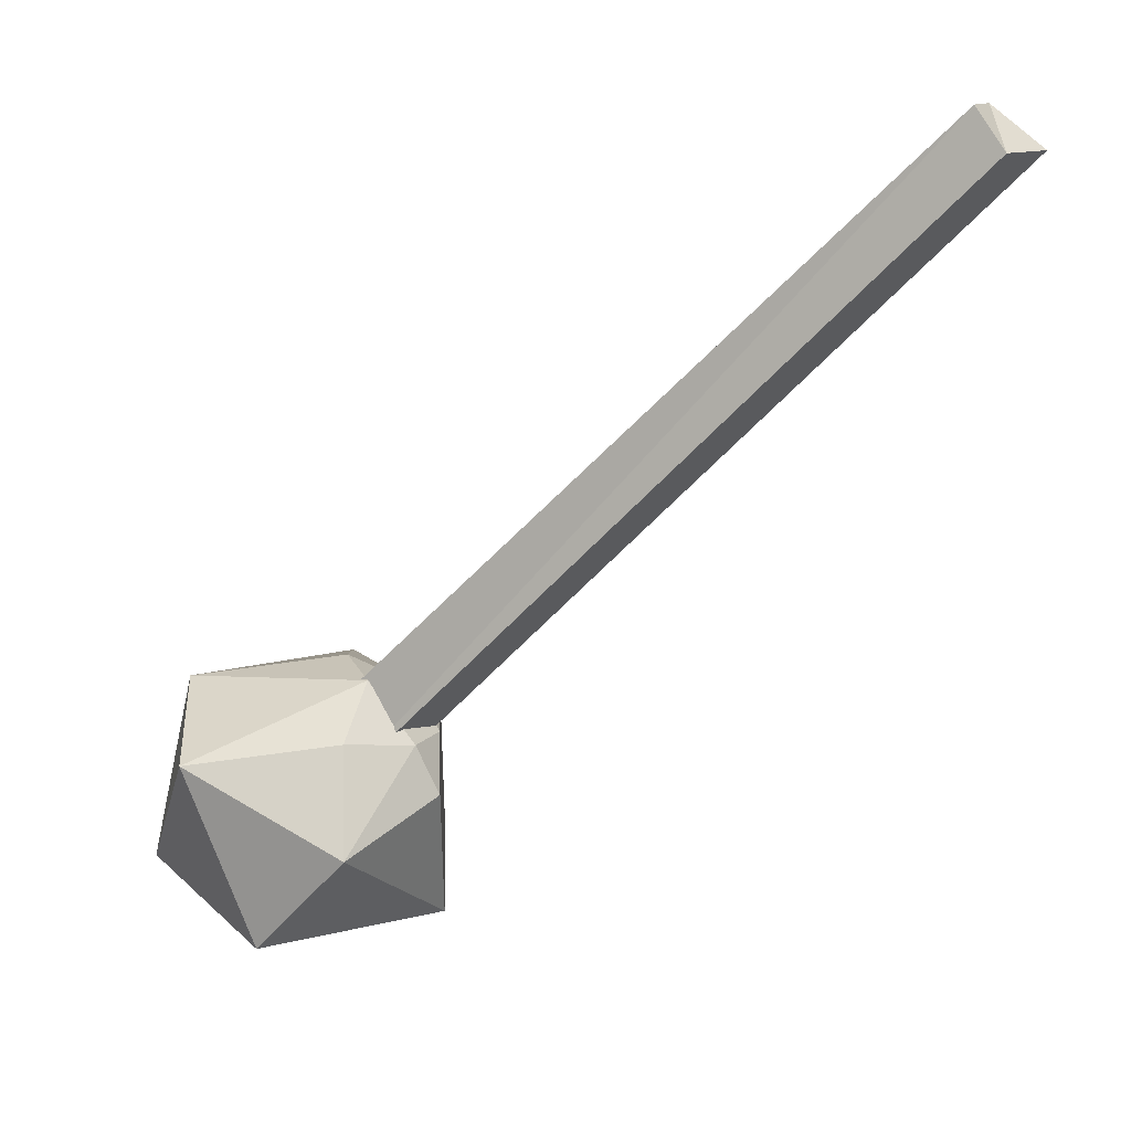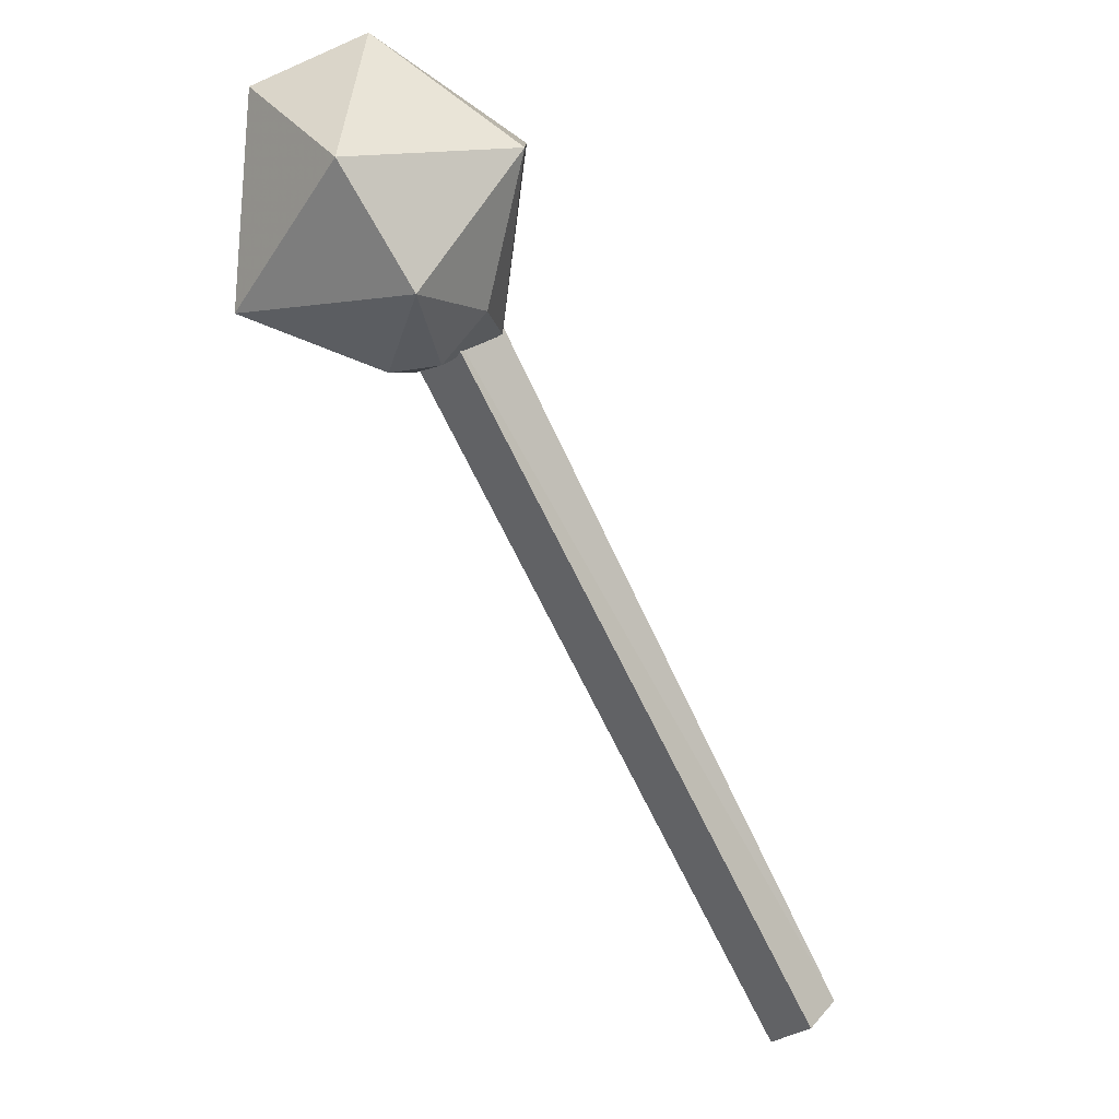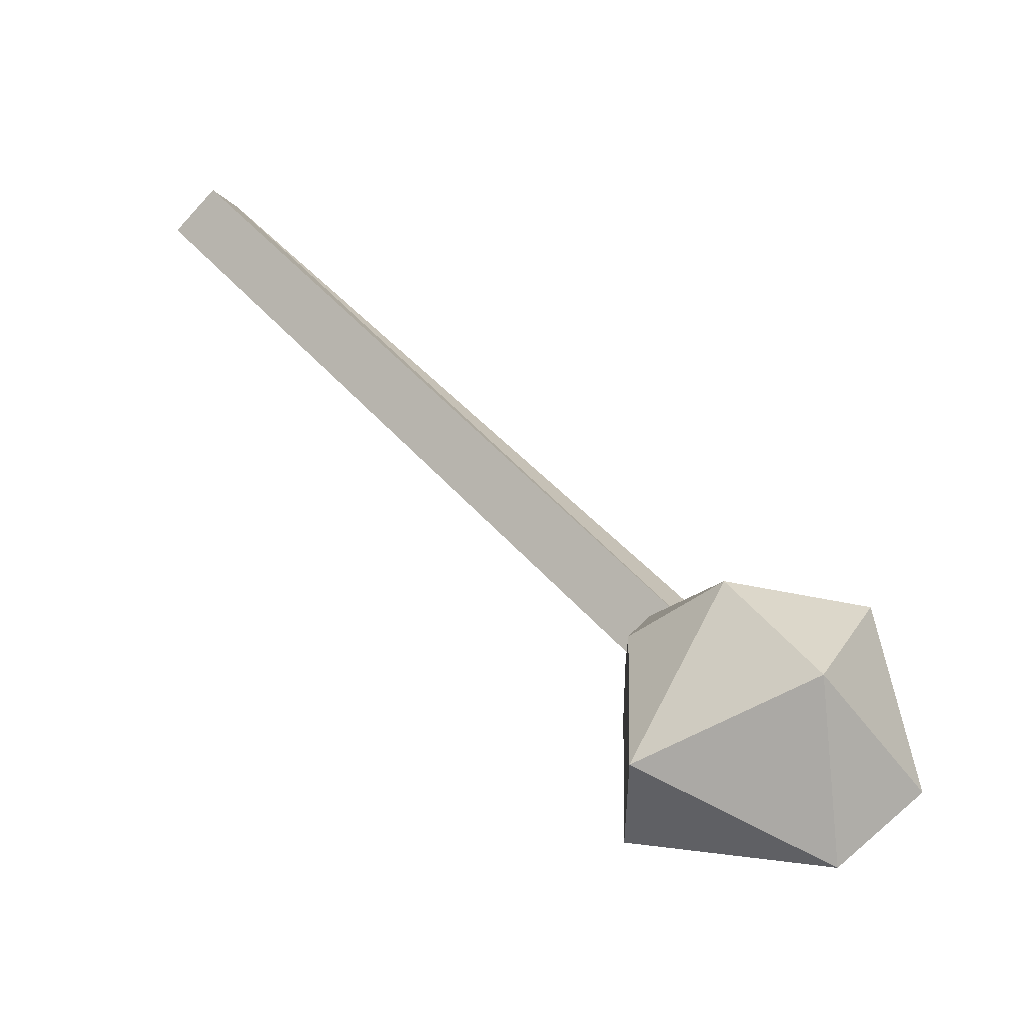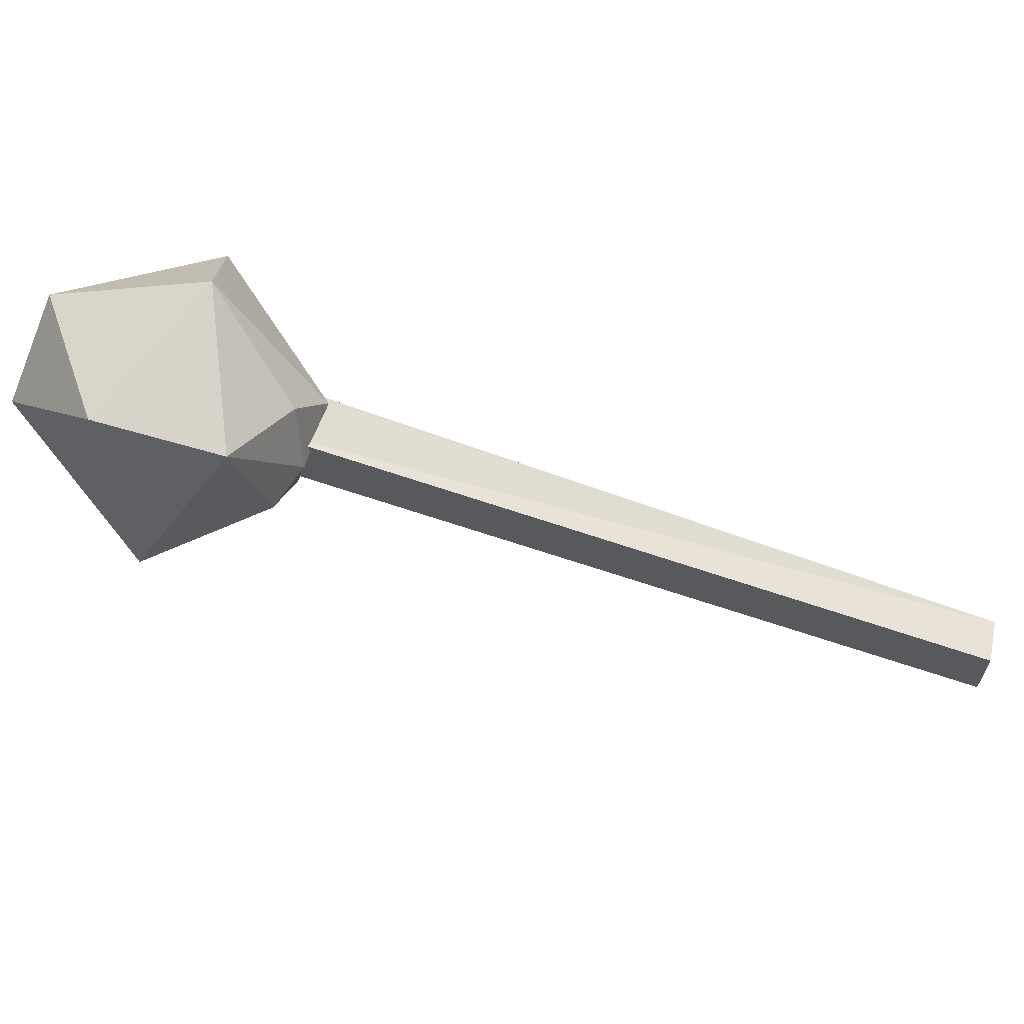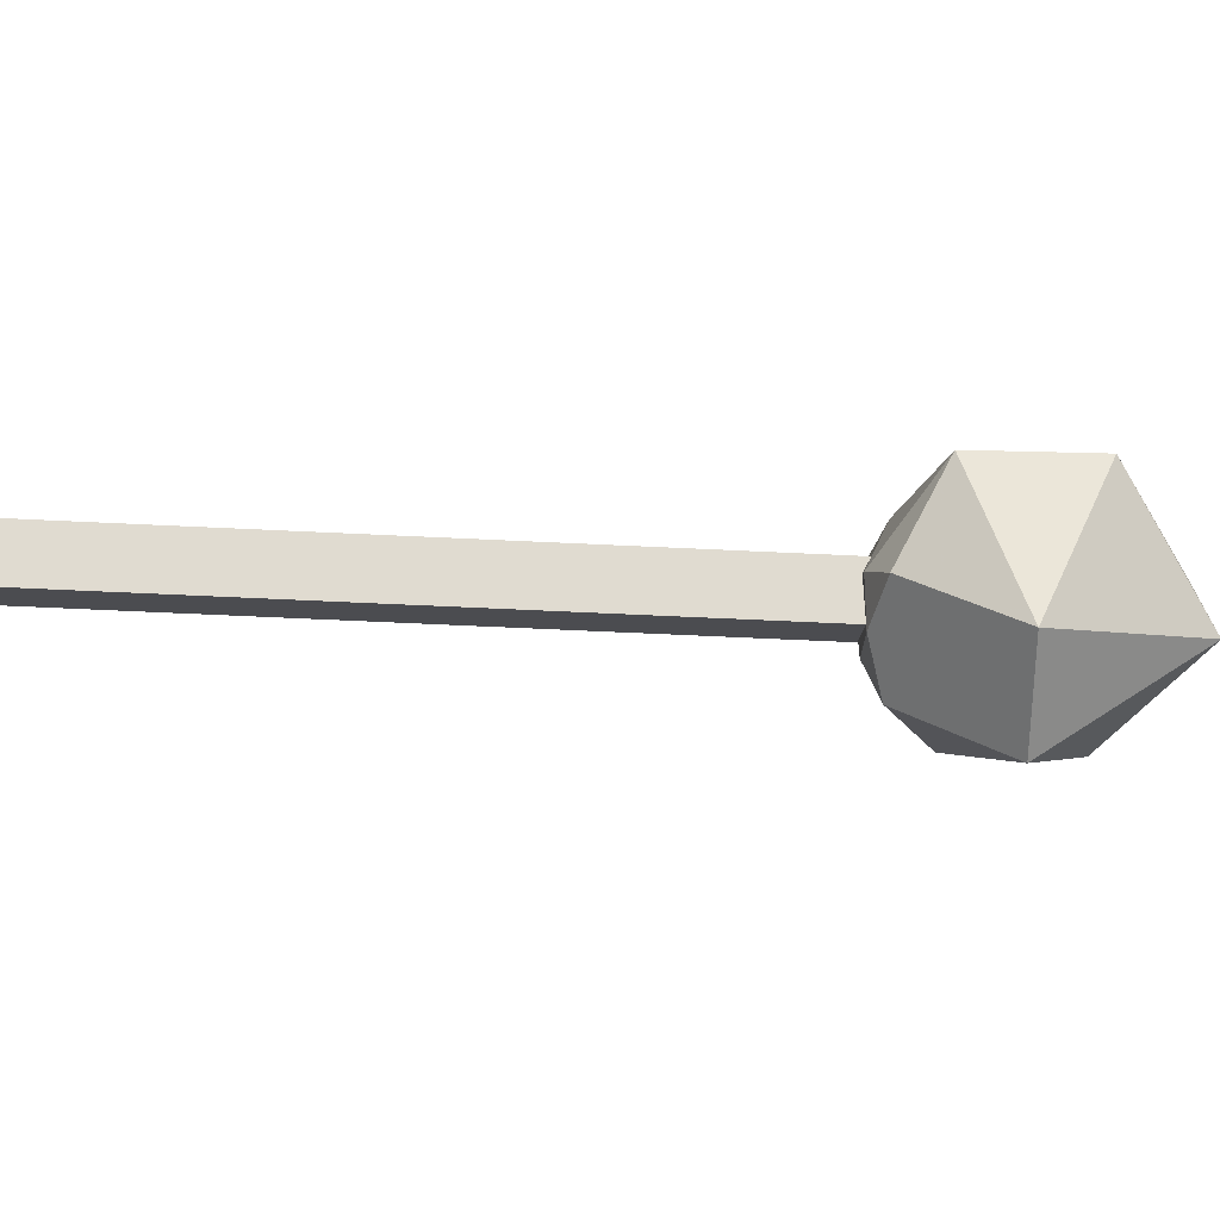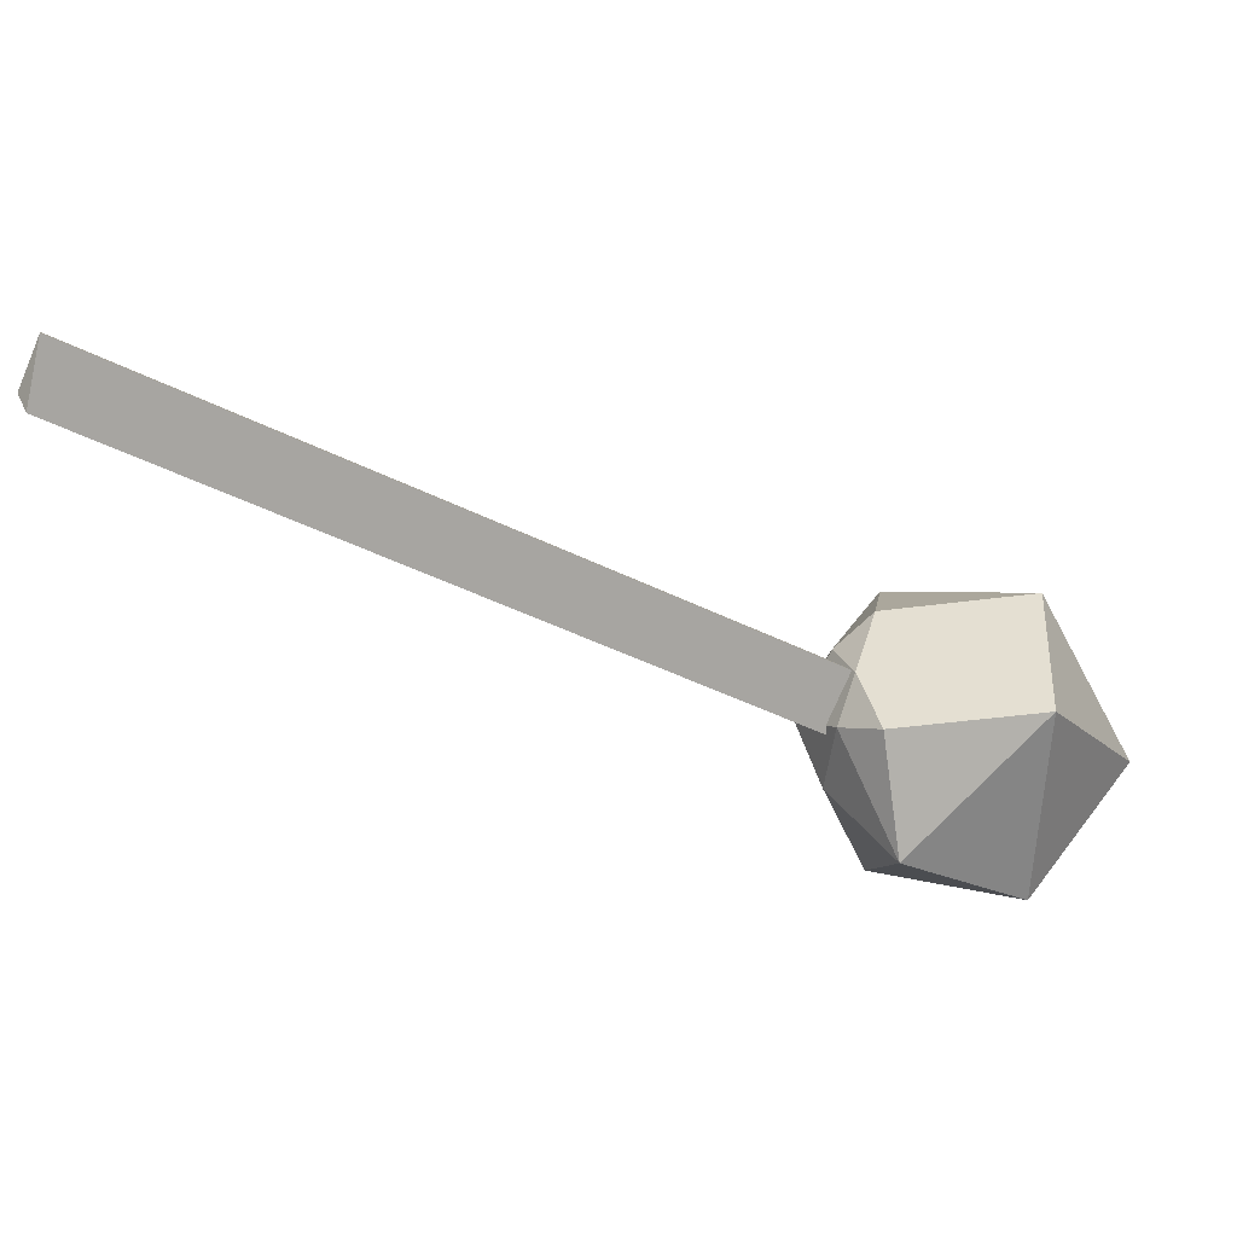
<metadata>
{"format":"obj","ext":"obj","renderer":"f3d","projection":"perspective","resolution":1024,"background":"white","views":[{"elev":37.6,"azim":-2.0,"up":"+Z"},{"elev":-78.6,"azim":-111.3,"up":"+Y"},{"elev":48.3,"azim":-178.4,"up":"+Y"},{"elev":-72.3,"azim":-67.1,"up":"+Y"},{"elev":27.3,"azim":131.9,"up":"+Y"},{"elev":-36.3,"azim":100.6,"up":"+Y"}]}
</metadata>
<code>
v -0.03906 -0.03125 -0.07812
v -0.04688 -0.04688 -0.07031
v -0.0625 -0.03125 -0.05469
v -0.04688 -0.01562 -0.07031
v -0.07031 -0.007812 -0.0625
v -0.07031 0.02344 -0.08594
v -0.125 -0.007812 -0.07031
v -0.03906 -0.007812 -0.08594
v -0.03906 -0.007812 -0.1406
v -0.1016 0.02344 -0.125
v -0.1406 -0.03125 -0.1328
v -0.125 -0.05469 -0.07031
v -0.07031 -0.05469 -0.0625
v -0.07031 -0.08594 -0.08594
v -0.03906 -0.05469 -0.08594
v -0.03906 -0.05469 -0.1406
v -0.1094 -0.03125 -0.1641
v -0.1016 -0.08594 -0.125
v -0.0625 -0.03125 -0.1016
v -0.07812 -0.04688 -0.09375
v -0.08594 -0.03125 -0.07812
v -0.07812 -0.01562 -0.09375
v 0.1484 -0.01562 0.1328
v -0.0625 -0.04688 -0.1016
v -0.07031 -0.04688 -0.1328
v -0.07031 -0.01562 -0.1328
v -0.0625 -0.01562 -0.1016
v -0.08594 0 -0.1016
v -0.08594 -0.01562 -0.07812
v 0.125 -0.01562 0.1484
v 0.1328 0 0.1406
v 0.1328 -0.03125 0.1406
v -0.08594 -0.04688 -0.07812
v -0.08594 -0.0625 -0.1016
v -0.1094 -0.0625 -0.125
v -0.1094 -0.03125 -0.1484
v -0.1094 0 -0.125
v -0.1172 -0.01562 -0.09375
v -0.1172 -0.04688 -0.09375
v -0.1328 -0.03125 -0.125
f 1 2 3
f 1 3 4
f 5 6 7
f 5 7 3
f 5 3 4
f 5 4 6
f 6 4 8
f 6 8 9
f 6 9 10
f 6 10 7
f 7 10 11
f 7 11 12
f 7 12 3
f 3 12 13
f 3 13 2
f 2 13 14
f 2 14 15
f 2 15 1
f 1 15 16
f 1 16 9
f 1 9 8
f 1 8 4
f 9 16 17
f 9 17 10
f 10 17 11
f 11 17 18
f 11 18 12
f 12 18 14
f 12 14 13
f 18 17 16
f 18 16 14
f 14 16 15
f 19 20 21
f 19 21 22
f 19 20 24
f 19 24 25
f 19 25 26
f 19 26 27
f 19 27 22
f 22 27 28
f 22 28 29
f 22 29 21
f 20 21 33
f 20 33 34
f 20 34 24
f 24 34 25
f 25 34 35
f 25 35 36
f 25 36 26
f 26 36 37
f 26 37 28
f 26 28 27
f 29 28 38
f 29 38 21
f 21 38 39
f 21 39 33
f 33 39 34
f 34 39 35
f 35 39 40
f 35 40 36
f 36 40 37
f 37 40 38
f 37 38 28
f 38 40 39
f 19 22 23
f 19 23 20
f 22 21 30
f 22 30 31
f 22 31 23
f 23 31 32
f 23 32 20
f 20 32 30
f 20 30 21
f 32 31 30

</code>
